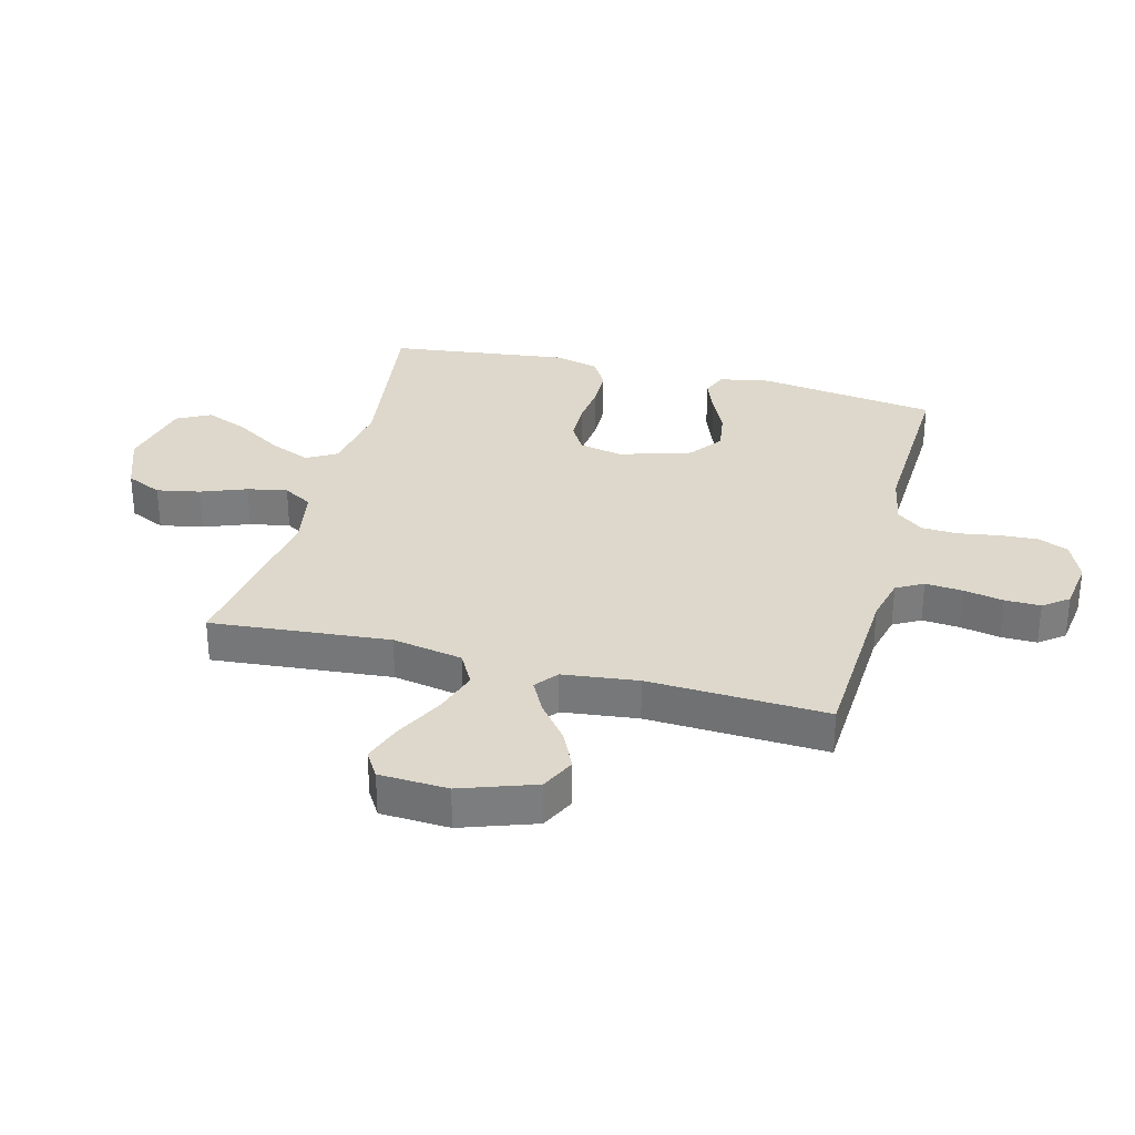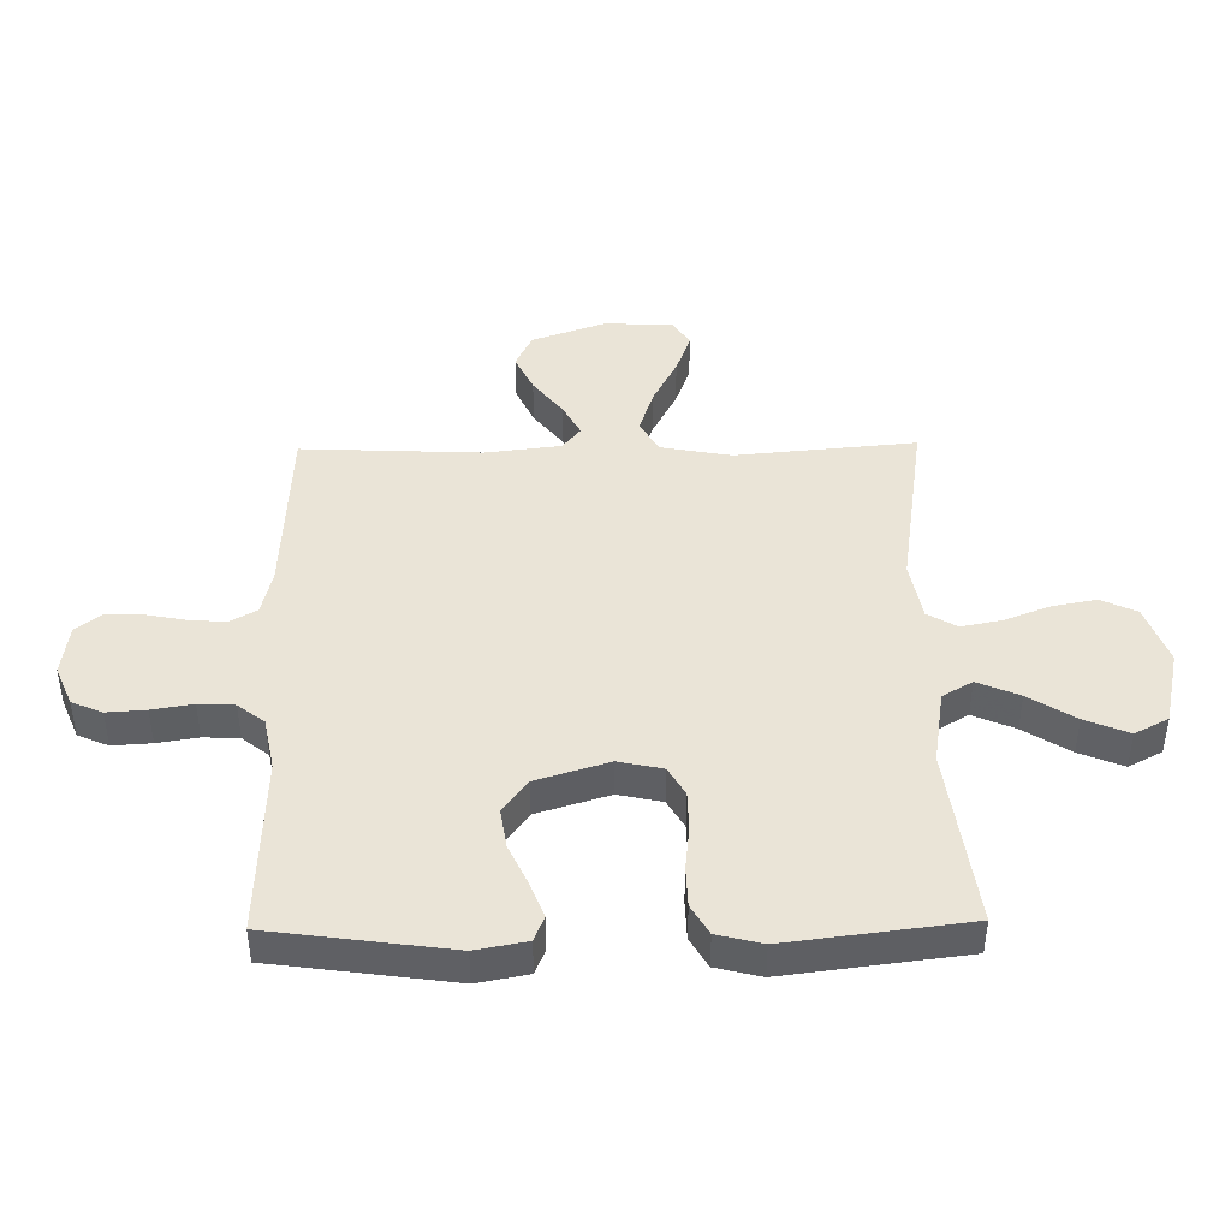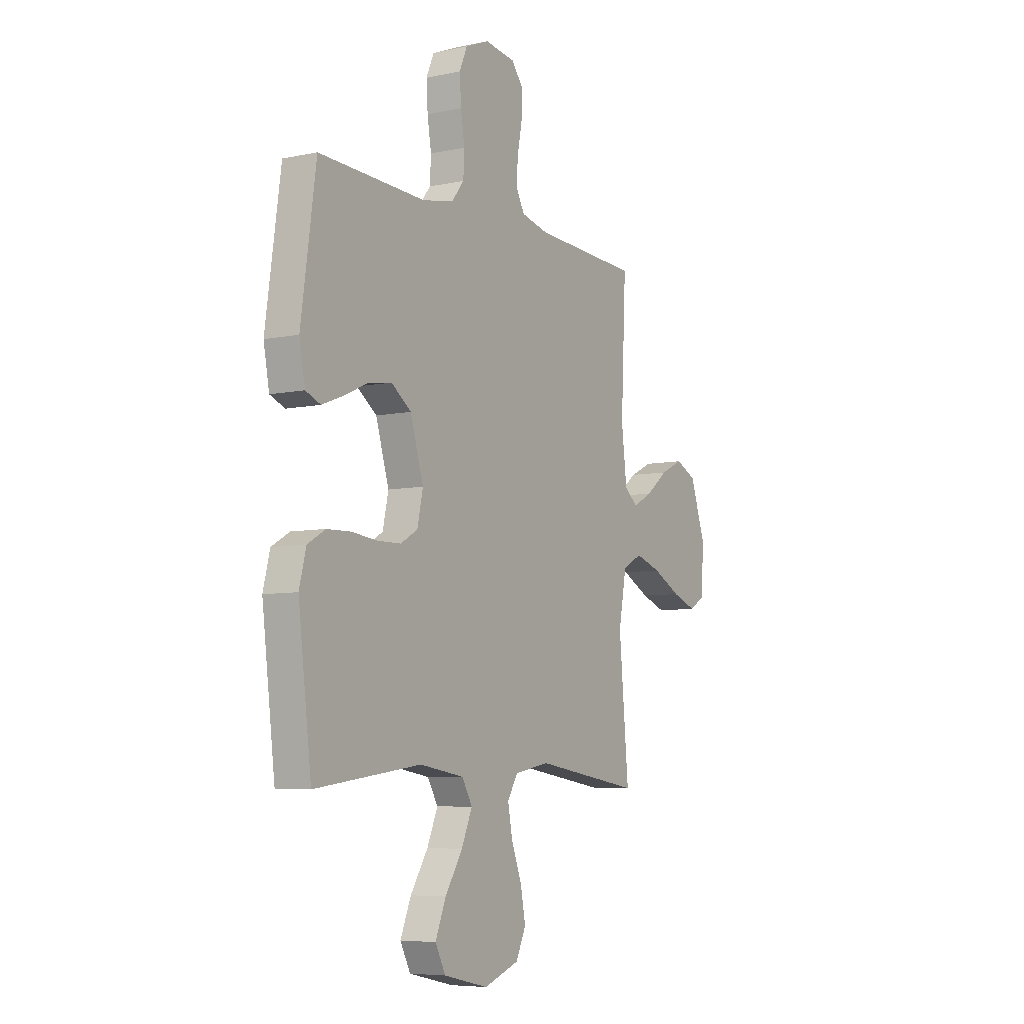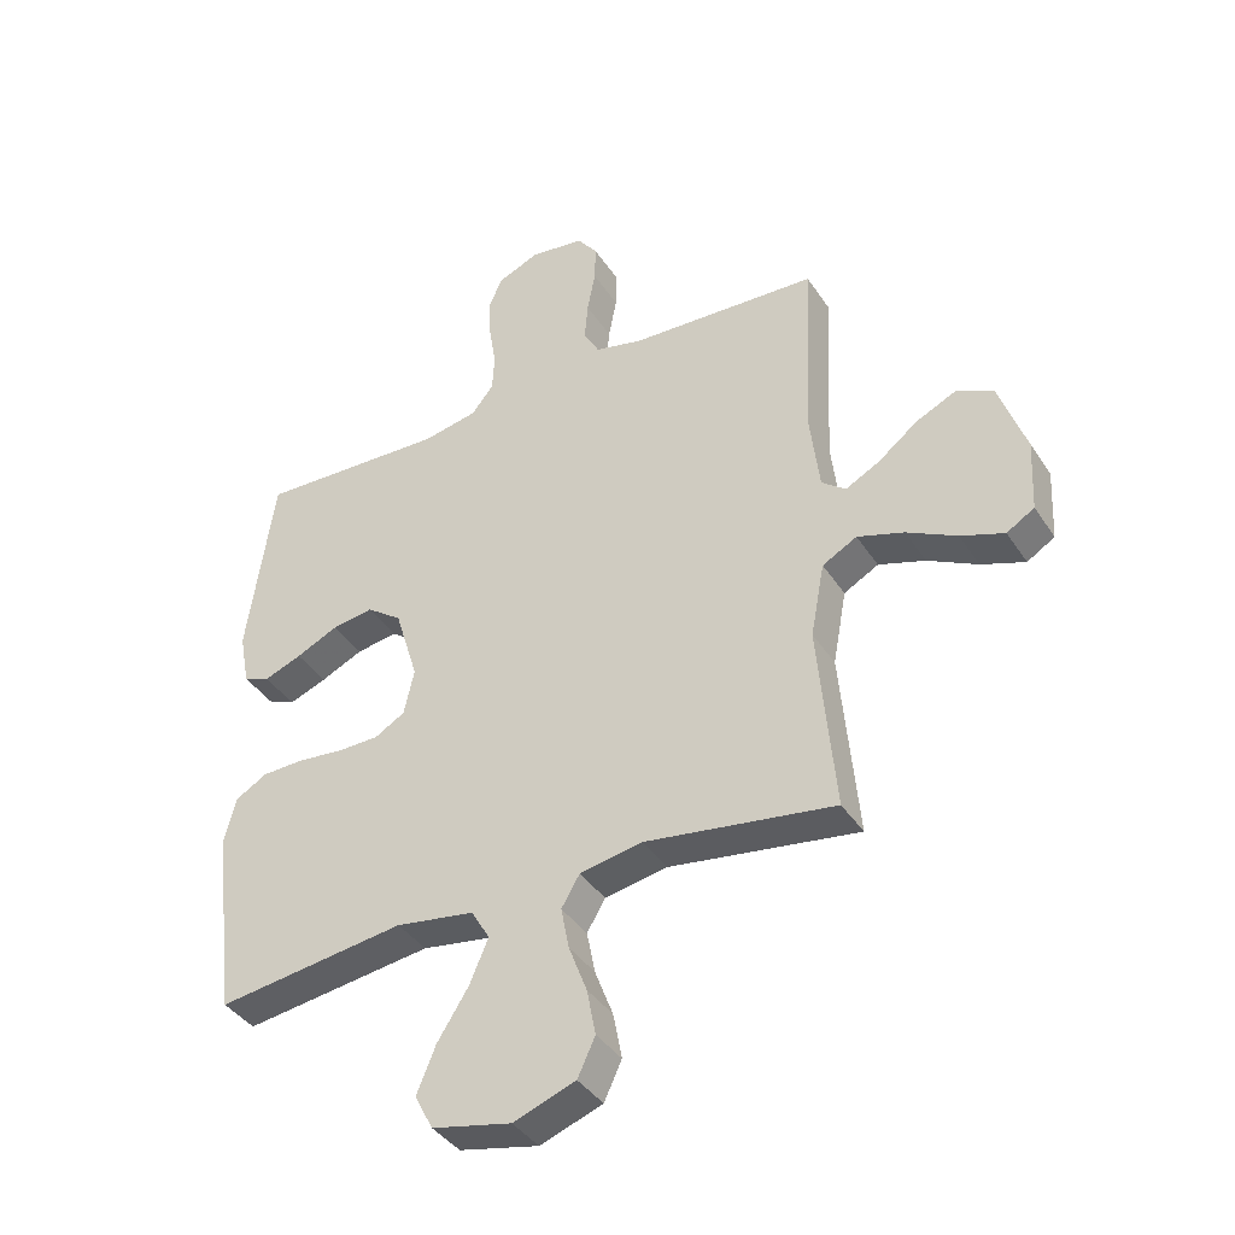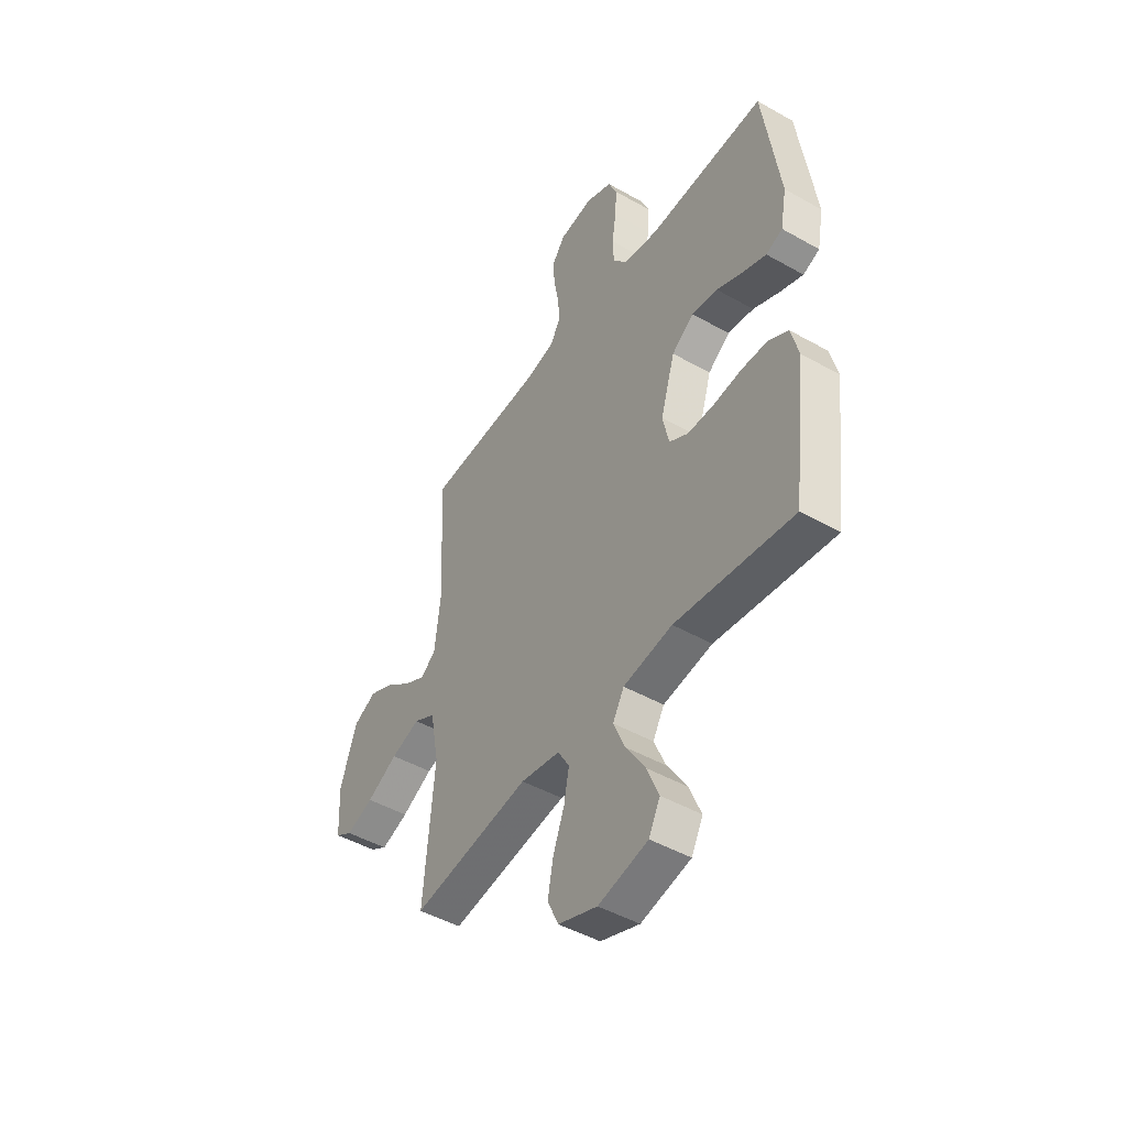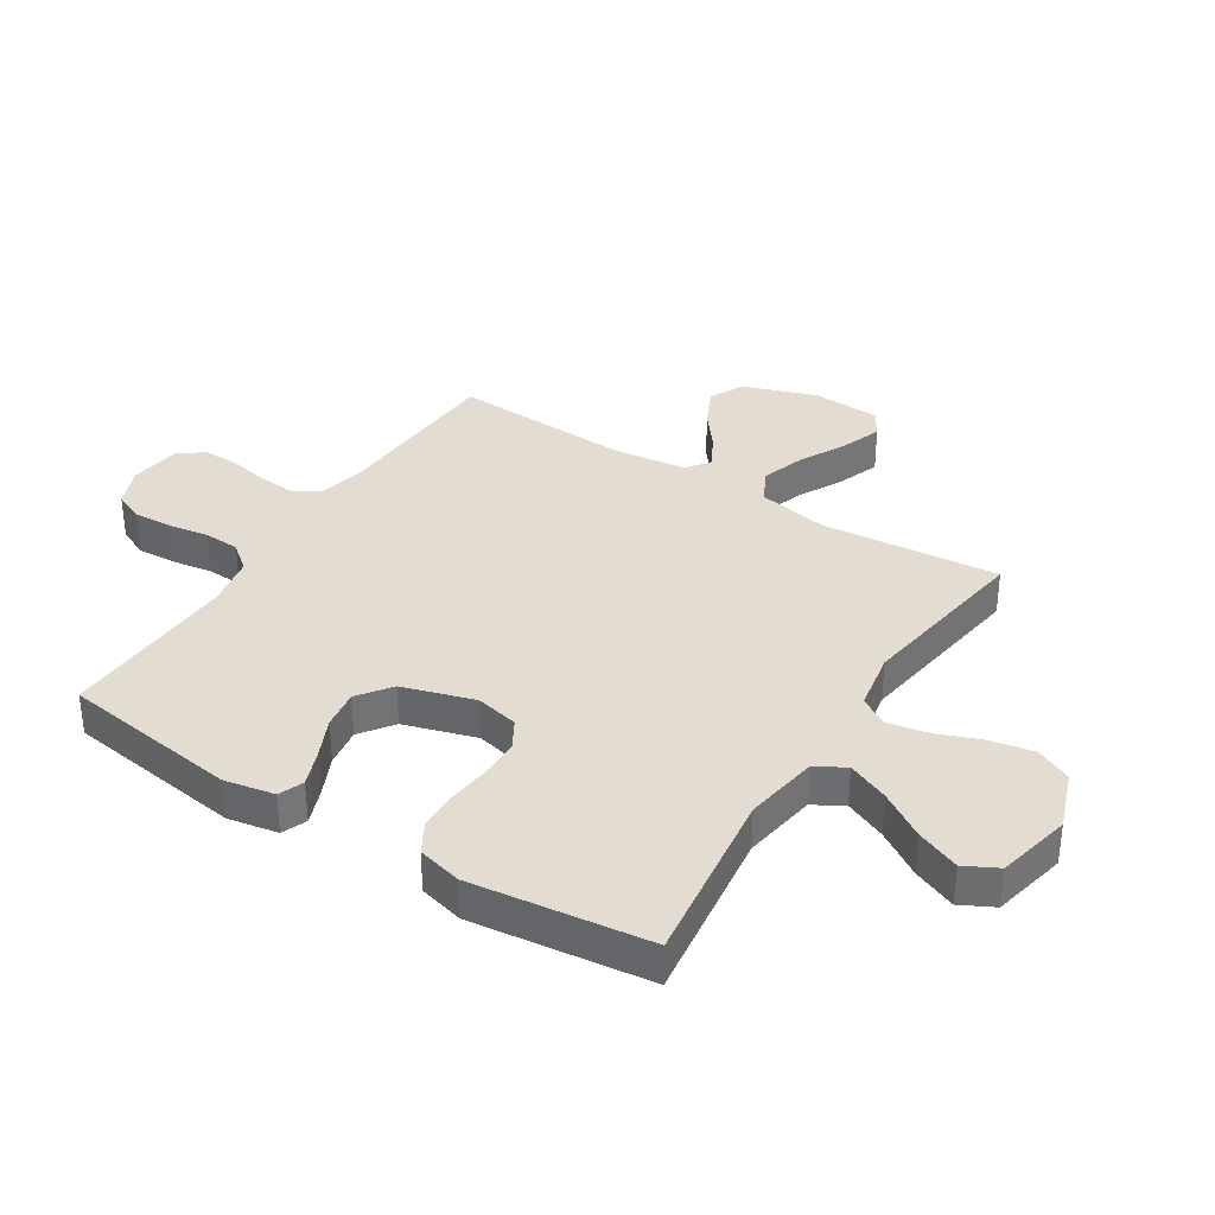
<metadata>
{"format":"obj","ext":"obj","renderer":"f3d","projection":"perspective","resolution":1024,"background":"white","views":[{"elev":31.4,"azim":-75.4,"up":"+Y"},{"elev":43.7,"azim":89.1,"up":"+Y"},{"elev":-6.7,"azim":121.8,"up":"+Z"},{"elev":-39.5,"azim":-150.1,"up":"+Z"},{"elev":-46.9,"azim":57.3,"up":"+Z"},{"elev":35.4,"azim":122.4,"up":"+Y"}]}
</metadata>
<code>
v 0.5 0.07 -0.5
v 0.2 0.07 -0.46
v 0.075 0.07 -0.48
v 0.046 0.07 -0.53
v 0.076 0.07 -0.6
v 0.125 0.07 -0.677
v 0.155 0.07 -0.75
v 0.126 0.07 -0.806
v 0 0.07 -0.834
v -0.099 0.07 -0.798
v -0.127 0.07 -0.738
v -0.113 0.07 -0.665
v -0.084 0.07 -0.589
v -0.071 0.07 -0.522
v -0.1 0.07 -0.473
v -0.2 0.07 -0.455
v -0.5 0.07 -0.5
v -0.473 0.07 -0.2
v -0.495 0.07 -0.082
v -0.55 0.07 -0.052
v -0.624 0.07 -0.076
v -0.703 0.07 -0.117
v -0.772 0.07 -0.142
v -0.816 0.07 -0.115
v -0.822 0.07 0
v -0.779 0.07 0.124
v -0.721 0.07 0.152
v -0.657 0.07 0.122
v -0.594 0.07 0.073
v -0.539 0.07 0.044
v -0.501 0.07 0.074
v -0.486 0.07 0.2
v -0.5 0.07 0.5
v -0.2 0.07 0.515
v -0.124 0.07 0.533
v -0.099 0.07 0.578
v -0.104 0.07 0.64
v -0.117 0.07 0.707
v -0.118 0.07 0.767
v -0.086 0.07 0.809
v 0 0.07 0.821
v 0.067 0.07 0.793
v 0.089 0.07 0.742
v 0.085 0.07 0.677
v 0.074 0.07 0.609
v 0.077 0.07 0.549
v 0.112 0.07 0.505
v 0.2 0.07 0.488
v 0.5 0.07 0.5
v 0.542 0.07 0.2
v 0.526 0.07 0.115
v 0.484 0.07 0.098
v 0.424 0.07 0.121
v 0.357 0.07 0.152
v 0.291 0.07 0.162
v 0.235 0.07 0.121
v 0.198 0.07 0
v 0.214 0.07 -0.073
v 0.262 0.07 -0.101
v 0.328 0.07 -0.102
v 0.401 0.07 -0.094
v 0.468 0.07 -0.096
v 0.518 0.07 -0.125
v 0.537 0.07 -0.2
v 0.5 0 -0.5
v 0.2 0 -0.46
v 0.075 0 -0.48
v 0.046 0 -0.53
v 0.076 0 -0.6
v 0.125 0 -0.677
v 0.155 0 -0.75
v 0.126 0 -0.806
v 0 0 -0.834
v -0.099 0 -0.798
v -0.127 0 -0.738
v -0.113 0 -0.665
v -0.084 0 -0.589
v -0.071 0 -0.522
v -0.1 0 -0.473
v -0.2 0 -0.455
v -0.5 0 -0.5
v -0.473 0 -0.2
v -0.495 0 -0.082
v -0.55 0 -0.052
v -0.624 0 -0.076
v -0.703 0 -0.117
v -0.772 0 -0.142
v -0.816 0 -0.115
v -0.822 0 0
v -0.779 0 0.124
v -0.721 0 0.152
v -0.657 0 0.122
v -0.594 0 0.073
v -0.539 0 0.044
v -0.501 0 0.074
v -0.486 0 0.2
v -0.5 0 0.5
v -0.2 0 0.515
v -0.124 0 0.533
v -0.099 0 0.578
v -0.104 0 0.64
v -0.117 0 0.707
v -0.118 0 0.767
v -0.086 0 0.809
v 0 0 0.821
v 0.067 0 0.793
v 0.089 0 0.742
v 0.085 0 0.677
v 0.074 0 0.609
v 0.077 0 0.549
v 0.112 0 0.505
v 0.2 0 0.488
v 0.5 0 0.5
v 0.542 0 0.2
v 0.526 0 0.115
v 0.484 0 0.098
v 0.424 0 0.121
v 0.357 0 0.152
v 0.291 0 0.162
v 0.235 0 0.121
v 0.198 0 0
v 0.214 0 -0.073
v 0.262 0 -0.101
v 0.328 0 -0.102
v 0.401 0 -0.094
v 0.468 0 -0.096
v 0.518 0 -0.125
v 0.537 0 -0.2
f 63 64 1 2
f 60 61 62 63
f 59 60 63 2
f 58 59 2 3
f 57 58 3 4
f 51 52 53 54
f 49 50 51 54
f 48 49 54 55
f 47 48 55 56
f 42 43 44 45
f 40 41 42 45
f 40 45 46
f 37 38 39 40
f 36 37 40 46
f 35 36 46 47
f 32 33 34
f 31 32 34 35
f 26 27 28 29
f 26 29 30
f 25 26 30
f 24 25 30
f 21 22 23 24
f 20 21 24 30
f 19 20 30 31
f 16 17 18
f 15 16 18 19
f 10 11 12 13
f 10 13 14
f 9 10 14
f 8 9 14
f 5 6 7 8
f 4 5 8 14
f 57 4 14 15
f 35 47 56 57
f 31 35 57
f 15 19 31 57
f 66 65 128 127
f 127 126 125 124
f 66 127 124 123
f 67 66 123 122
f 68 67 122 121
f 118 117 116 115
f 118 115 114 113
f 119 118 113 112
f 120 119 112 111
f 109 108 107 106
f 109 106 105 104
f 110 109 104
f 104 103 102 101
f 110 104 101 100
f 111 110 100 99
f 98 97 96
f 99 98 96 95
f 93 92 91 90
f 94 93 90
f 94 90 89
f 94 89 88
f 88 87 86 85
f 94 88 85 84
f 95 94 84 83
f 82 81 80
f 83 82 80 79
f 77 76 75 74
f 78 77 74
f 78 74 73
f 78 73 72
f 72 71 70 69
f 78 72 69 68
f 79 78 68 121
f 121 120 111 99
f 121 99 95
f 121 95 83 79
f 1 65 66 2
f 2 66 67 3
f 3 67 68 4
f 4 68 69 5
f 5 69 70 6
f 6 70 71 7
f 7 71 72 8
f 8 72 73 9
f 9 73 74 10
f 10 74 75 11
f 11 75 76 12
f 12 76 77 13
f 13 77 78 14
f 14 78 79 15
f 15 79 80 16
f 16 80 81 17
f 17 81 82 18
f 18 82 83 19
f 19 83 84 20
f 20 84 85 21
f 21 85 86 22
f 22 86 87 23
f 23 87 88 24
f 24 88 89 25
f 25 89 90 26
f 26 90 91 27
f 27 91 92 28
f 28 92 93 29
f 29 93 94 30
f 30 94 95 31
f 31 95 96 32
f 32 96 97 33
f 33 97 98 34
f 34 98 99 35
f 35 99 100 36
f 36 100 101 37
f 37 101 102 38
f 38 102 103 39
f 39 103 104 40
f 40 104 105 41
f 41 105 106 42
f 42 106 107 43
f 43 107 108 44
f 44 108 109 45
f 45 109 110 46
f 46 110 111 47
f 47 111 112 48
f 48 112 113 49
f 49 113 114 50
f 50 114 115 51
f 51 115 116 52
f 52 116 117 53
f 53 117 118 54
f 54 118 119 55
f 55 119 120 56
f 56 120 121 57
f 57 121 122 58
f 58 122 123 59
f 59 123 124 60
f 60 124 125 61
f 61 125 126 62
f 62 126 127 63
f 63 127 128 64
f 64 128 65 1

</code>
